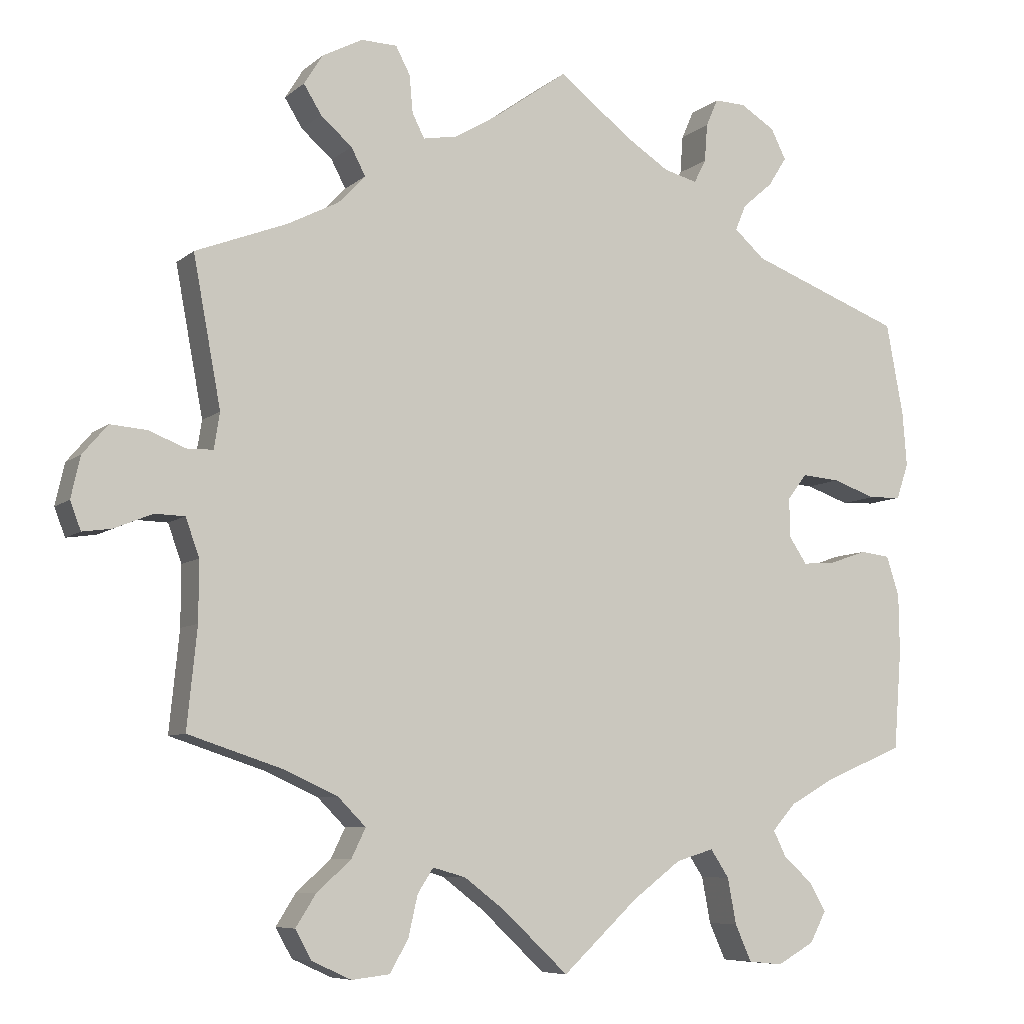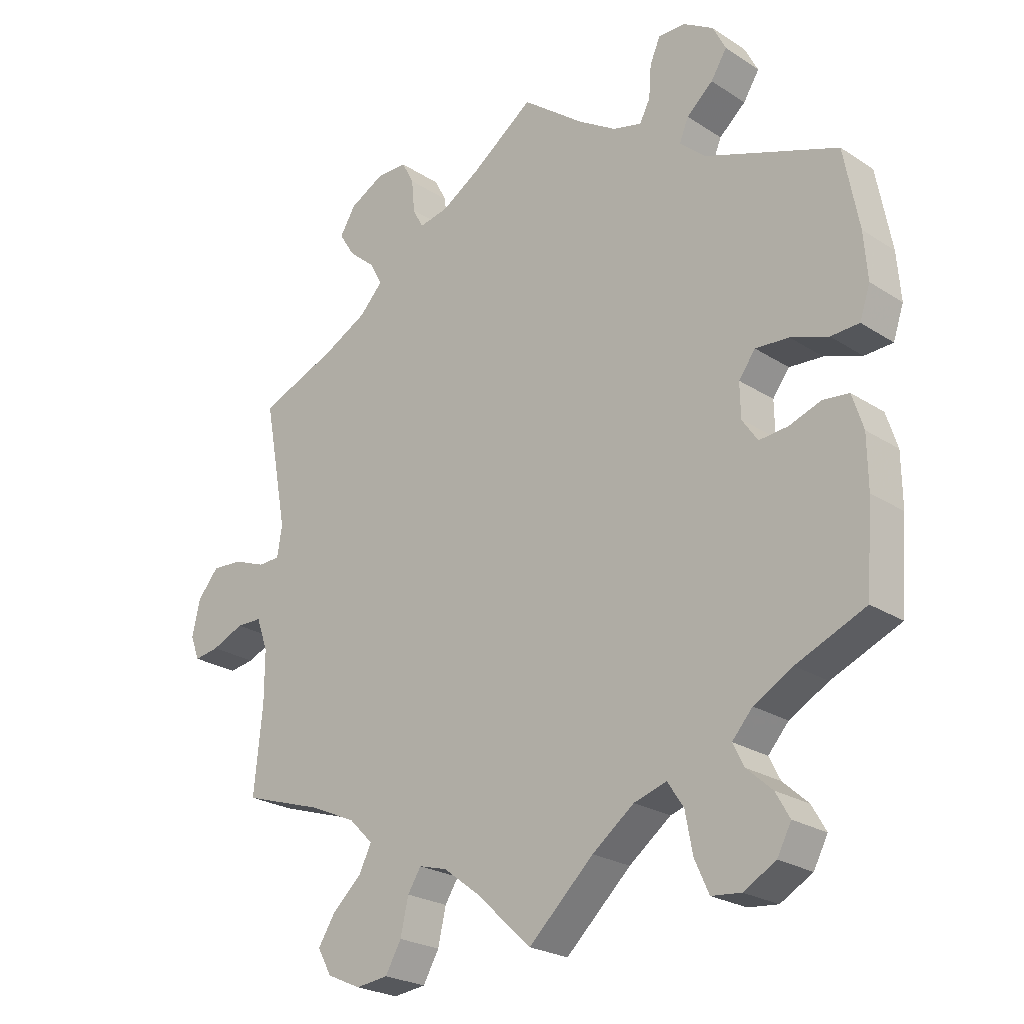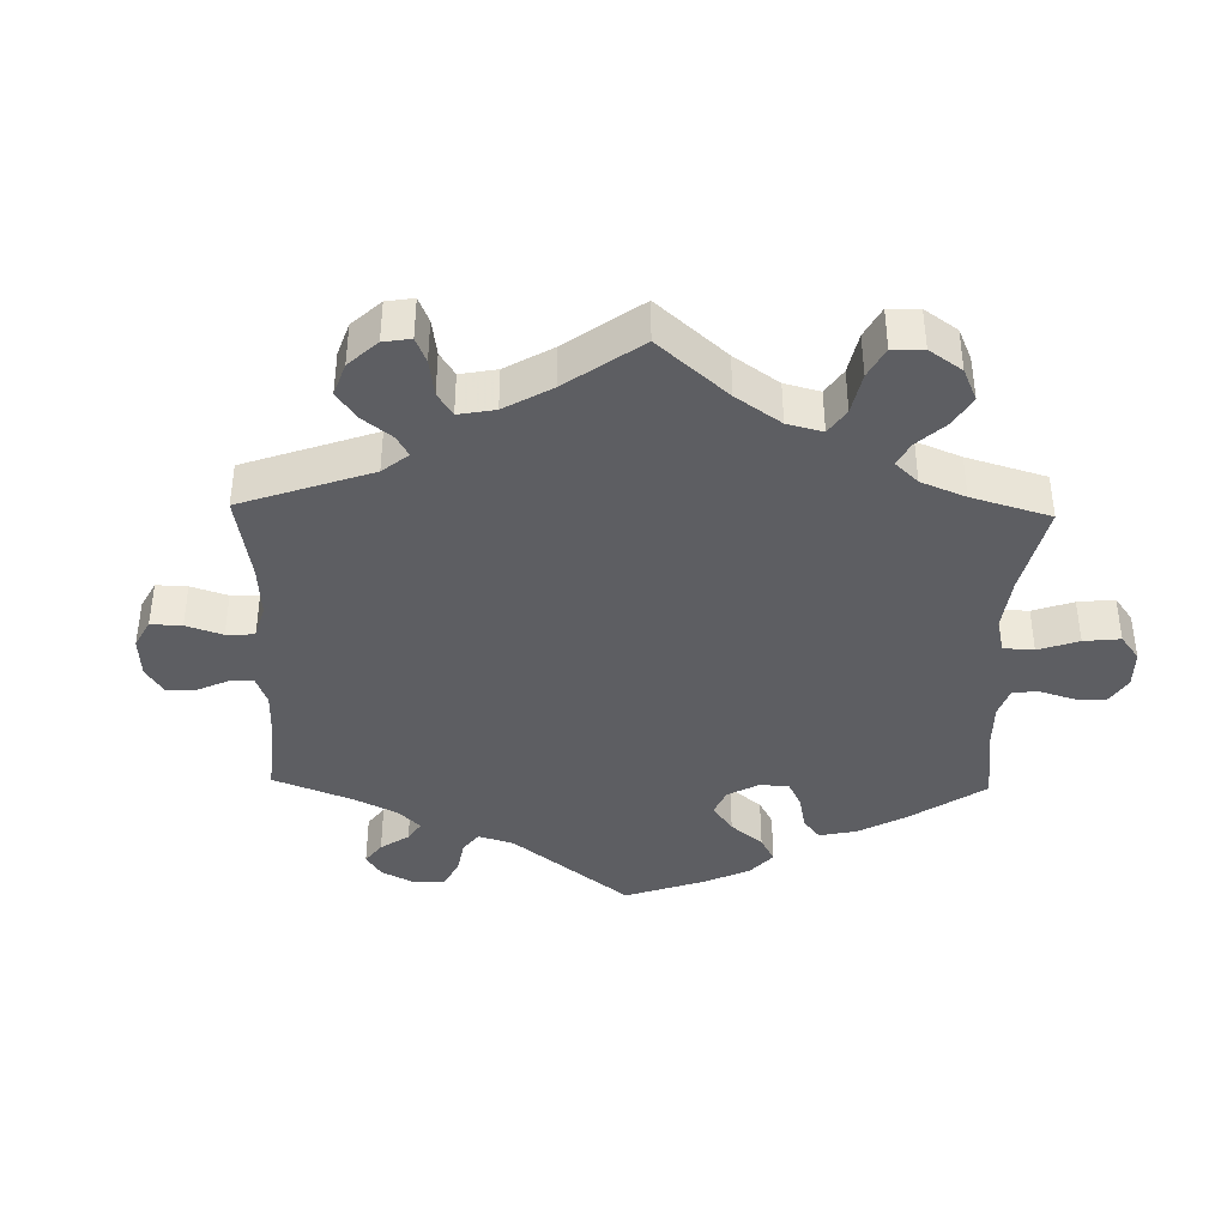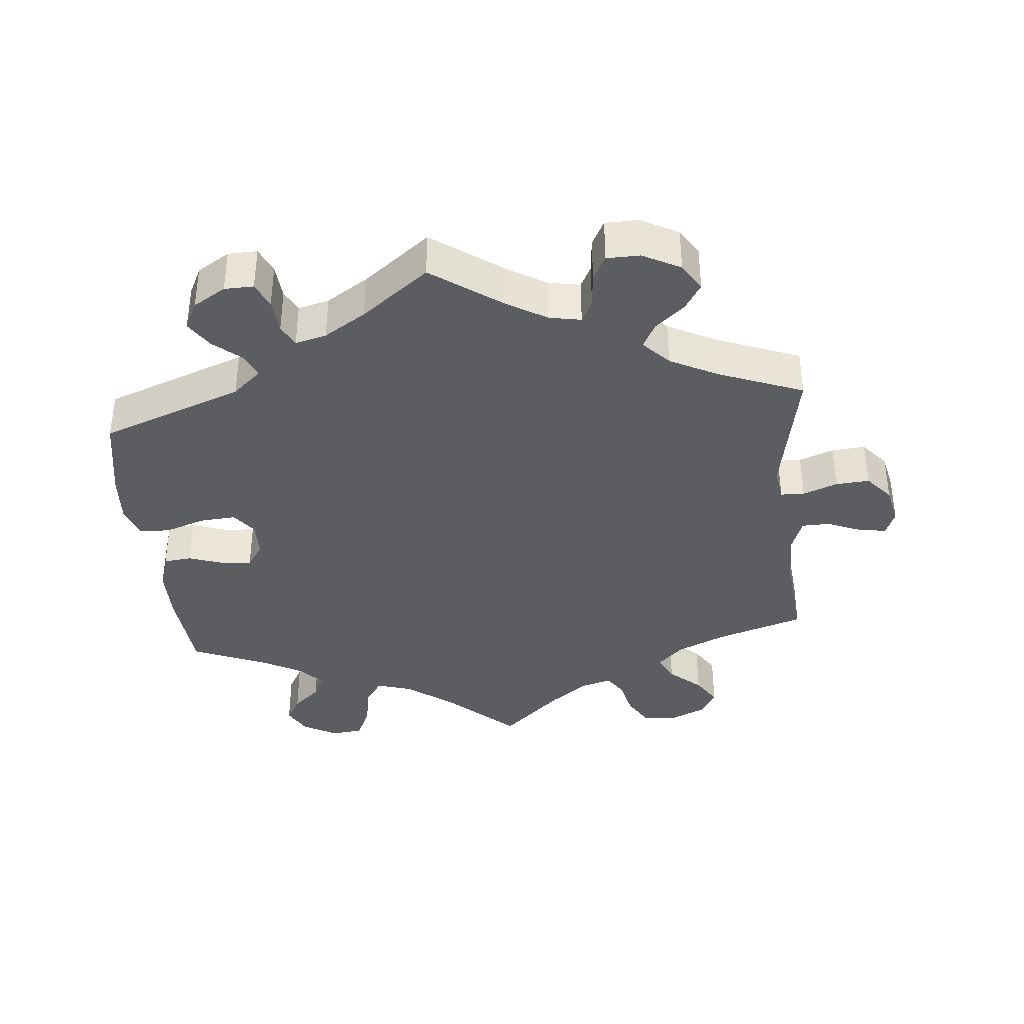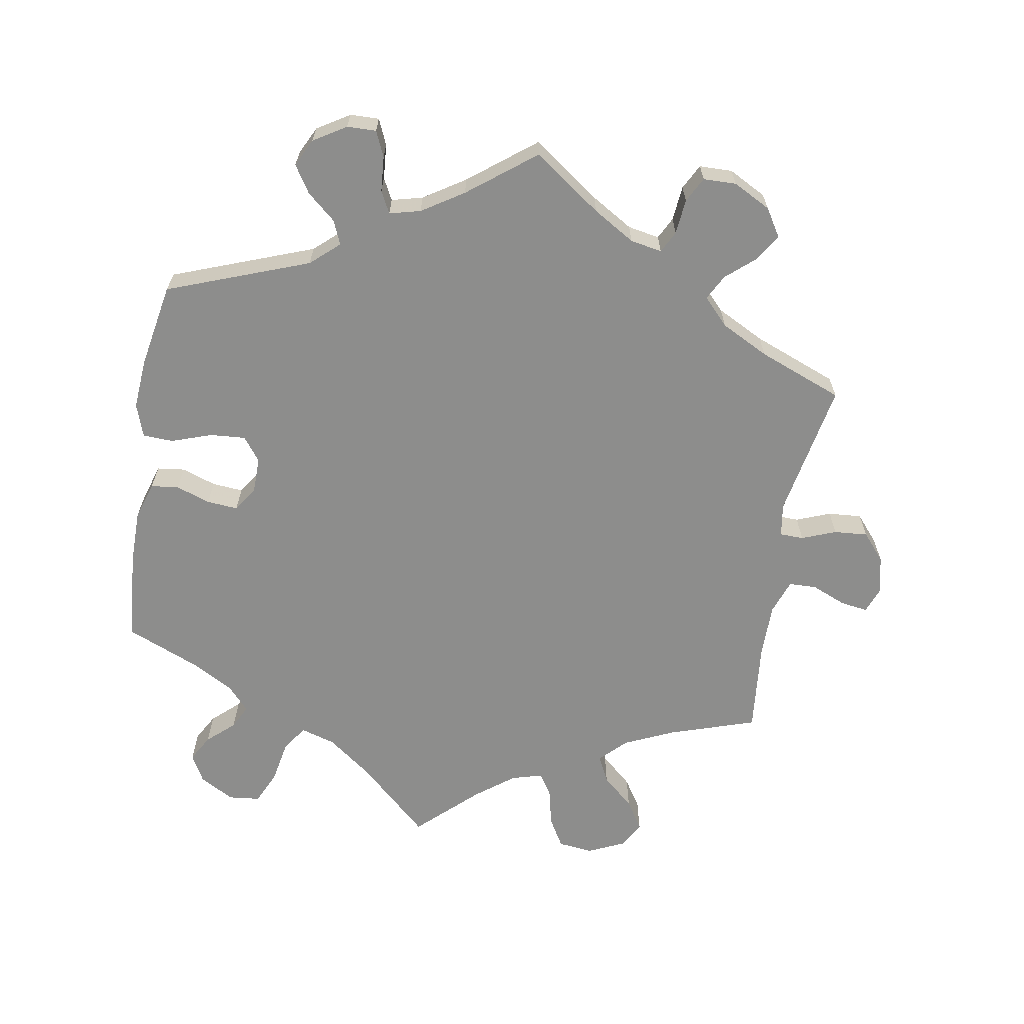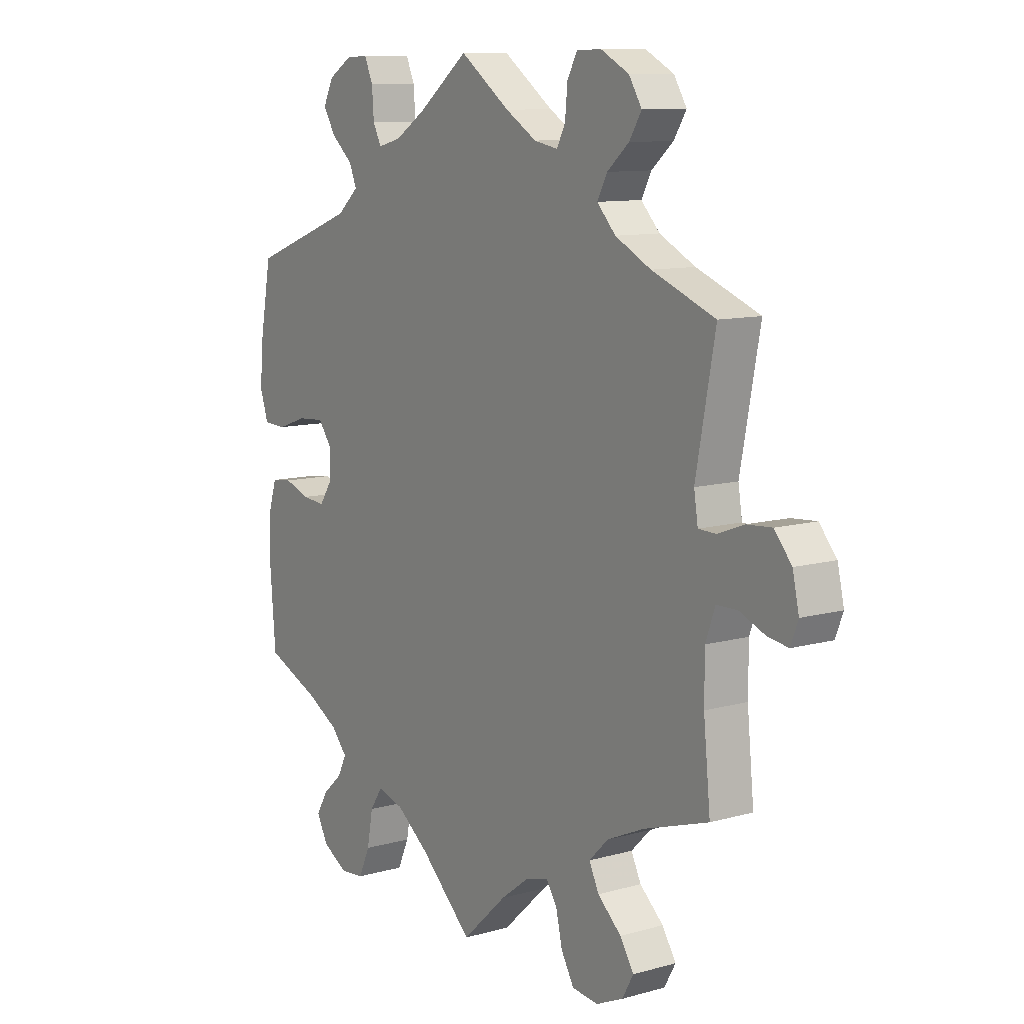
<metadata>
{"format":"obj","ext":"obj","renderer":"f3d","projection":"perspective","resolution":1024,"background":"white","views":[{"elev":-7.5,"azim":153.8,"up":"+Z"},{"elev":-24.1,"azim":-136.8,"up":"+Z"},{"elev":-38.8,"azim":118.8,"up":"+Y"},{"elev":-37.2,"azim":5.5,"up":"+Y"},{"elev":-64.4,"azim":-9.6,"up":"+Y"},{"elev":10.5,"azim":55.0,"up":"+Z"}]}
</metadata>
<code>
v 0.165 0.07 0.509
v 0.319 0.07 0.475
v -0.347 0.07 -0.465
v 0.217 0.07 -0.512
v 0.537 0.07 -0.31
v 0.363 0.07 0.513
v 0.309 0.07 -0.62
v -0.322 0.07 0.39
v 0.409 0.07 0.36
v -0.411 0.07 -0.542
v -0.227 0.07 -0.455
v 0.255 0.07 0.624
v -0.389 0.07 0.078
v -0.228 0.07 0.523
v -0.265 0.07 -0.558
v -0.294 0.07 0.464
v -0.548 0.07 -0.172
v -0.253 0.07 -0.494
v -0.547 0.07 -0.089
v -0.232 0.07 0.576
v 0.337 0.07 0.397
v -0.363 0.07 0.542
v -0.288 0.07 -0.609
v 0 0.07 0.62
v -0.561 0.07 0.181
v -0.362 0.07 0.042
v -0.529 0.07 -0.033
v -0.336 0.07 -0.614
v -0.106 0.07 -0.522
v -0.293 0.07 0.614
v 0.523 0.07 -0.171
v 0.498 0.07 0.103
v -0.362 0.07 -0.392
v 0.359 0.07 -0.51
v -0.388 0.07 -0.585
v 0.387 0.07 -0.554
v 0.523 0.07 -0.088
v 0.305 0.07 0.625
v 0.195 0.07 -0.478
v -0.55 0.07 0.055
v 0.637 0.07 -0.056
v -0.101 0.07 0.542
v -0.329 0.07 -0.429
v -0.537 0.07 -0.31
v -0.425 0.07 -0.357
v 0.362 0.07 0.595
v -0.537 0.07 0.31
v 0.235 0.07 0.586
v 0.405 0.07 -0.353
v 0.23 0.07 0.533
v 0.542 0.07 0.052
v 0.091 0.07 -0.535
v -0.504 0.07 0.053
v 0.364 0.07 -0.595
v 0.537 0.07 0.31
v 0.645 0.07 0.076
v 0.299 0.07 0.437
v 0.23 0.07 -0.569
v 0.693 0.07 -0.023
v 0.542 0.07 -0.035
v -0.249 0.07 0.615
v 0.584 0.07 -0.034
v 0.102 0.07 0.547
v -0.443 0.07 0.074
v -0.567 0.07 0.105
v 0.388 0.07 0.553
v -0.337 0.07 0.501
v 0 0.07 -0.62
v 0.213 0.07 0.5
v 0.149 0.07 -0.491
v -0.388 0.07 -0.05
v 0.506 0.07 0.053
v 0.594 0.07 0.072
v -0.435 0.07 -0.046
v -0.487 0.07 -0.028
v -0.174 0.07 -0.471
v -0.164 0.07 0.502
v 0.33 0.07 -0.387
v -0.211 0.07 0.49
v -0.363 0.07 -0.013
v 0.311 0.07 -0.467
v -0.342 0.07 0.584
v 0.68 0.07 0.035
v -0.279 0.07 0.428
v 0.256 0.07 -0.614
v 0.678 0.07 -0.062
v -0.388 0.07 -0.502
v 0.291 0.07 -0.426
v 0.165 -0 0.509
v 0.319 -0 0.475
v -0.347 -0 -0.465
v 0.217 -0 -0.512
v 0.537 -0 -0.31
v 0.363 -0 0.513
v 0.309 -0 -0.62
v -0.322 -0 0.39
v 0.409 -0 0.36
v -0.411 -0 -0.542
v -0.227 -0 -0.455
v 0.255 -0 0.624
v -0.389 -0 0.078
v -0.228 -0 0.523
v -0.265 -0 -0.558
v -0.294 -0 0.464
v -0.548 -0 -0.172
v -0.253 -0 -0.494
v -0.547 -0 -0.089
v -0.232 -0 0.576
v 0.337 -0 0.397
v -0.363 -0 0.542
v -0.288 -0 -0.609
v 0 -0 0.62
v -0.561 -0 0.181
v -0.362 -0 0.042
v -0.529 -0 -0.033
v -0.336 -0 -0.614
v -0.106 -0 -0.522
v -0.293 -0 0.614
v 0.523 -0 -0.171
v 0.498 -0 0.103
v -0.362 -0 -0.392
v 0.359 -0 -0.51
v -0.388 -0 -0.585
v 0.387 -0 -0.554
v 0.523 -0 -0.088
v 0.305 -0 0.625
v 0.195 -0 -0.478
v -0.55 -0 0.055
v 0.637 -0 -0.056
v -0.101 -0 0.542
v -0.329 -0 -0.429
v -0.537 -0 -0.31
v -0.425 -0 -0.357
v 0.362 -0 0.595
v -0.537 -0 0.31
v 0.235 -0 0.586
v 0.405 -0 -0.353
v 0.23 -0 0.533
v 0.542 -0 0.052
v 0.091 -0 -0.535
v -0.504 -0 0.053
v 0.364 -0 -0.595
v 0.537 -0 0.31
v 0.645 -0 0.076
v 0.299 -0 0.437
v 0.23 -0 -0.569
v 0.693 -0 -0.023
v 0.542 -0 -0.035
v -0.249 -0 0.615
v 0.584 -0 -0.034
v 0.102 -0 0.547
v -0.443 -0 0.074
v -0.567 -0 0.105
v 0.388 -0 0.553
v -0.337 -0 0.501
v 0 -0 -0.62
v 0.213 -0 0.5
v 0.149 -0 -0.491
v -0.388 -0 -0.05
v 0.506 -0 0.053
v 0.594 -0 0.072
v -0.435 -0 -0.046
v -0.487 -0 -0.028
v -0.174 -0 -0.471
v -0.164 -0 0.502
v 0.33 -0 -0.387
v -0.211 -0 0.49
v -0.363 -0 -0.013
v 0.311 -0 -0.467
v -0.342 -0 0.584
v 0.68 -0 0.035
v -0.279 -0 0.428
v 0.256 -0 -0.614
v 0.678 -0 -0.062
v -0.388 -0 -0.502
v 0.291 -0 -0.426
f 42 24 63
f 77 42 63 1
f 79 77 1 69
f 30 61 20 14
f 30 14 79
f 82 30 79
f 16 67 22 82
f 84 16 82 79
f 65 25 47 8
f 65 8 84
f 64 53 40 65
f 13 64 65 84
f 26 13 84 79
f 19 27 75 74
f 19 74 71
f 45 44 17 19
f 33 45 19 71
f 43 33 71 80
f 35 10 87 3
f 35 3 43
f 28 35 43
f 18 15 23 28
f 11 18 28 43
f 52 68 29
f 70 52 29 76
f 39 70 76 11
f 7 85 58 4
f 7 4 39
f 54 7 39
f 81 34 36 54
f 88 81 54 39
f 78 88 39 11
f 31 5 49
f 37 31 49 78
f 60 37 78 11
f 59 86 41 62
f 59 62 60
f 83 59 60
f 51 73 56 83
f 72 51 83 60
f 9 55 32
f 21 9 32 72
f 57 21 72 60
f 46 66 6 2
f 46 2 57
f 38 46 57
f 50 48 12 38
f 69 50 38 57
f 43 80 26 79
f 60 11 43 79
f 69 57 60 79
f 151 112 130
f 89 151 130 165
f 157 89 165 167
f 102 108 149 118
f 167 102 118
f 167 118 170
f 170 110 155 104
f 167 170 104 172
f 96 135 113 153
f 172 96 153
f 153 128 141 152
f 172 153 152 101
f 167 172 101 114
f 162 163 115 107
f 159 162 107
f 107 105 132 133
f 159 107 133 121
f 168 159 121 131
f 91 175 98 123
f 131 91 123
f 131 123 116
f 116 111 103 106
f 131 116 106 99
f 117 156 140
f 164 117 140 158
f 99 164 158 127
f 92 146 173 95
f 127 92 95
f 127 95 142
f 142 124 122 169
f 127 142 169 176
f 99 127 176 166
f 137 93 119
f 166 137 119 125
f 99 166 125 148
f 150 129 174 147
f 148 150 147
f 148 147 171
f 171 144 161 139
f 148 171 139 160
f 120 143 97
f 160 120 97 109
f 148 160 109 145
f 90 94 154 134
f 145 90 134
f 145 134 126
f 126 100 136 138
f 145 126 138 157
f 167 114 168 131
f 167 131 99 148
f 167 148 145 157
f 63 151 89 1
f 1 89 157 69
f 69 157 138 50
f 50 138 136 48
f 48 136 100 12
f 12 100 126 38
f 38 126 134 46
f 46 134 154 66
f 66 154 94 6
f 6 94 90 2
f 2 90 145 57
f 57 145 109 21
f 21 109 97 9
f 9 97 143 55
f 55 143 120 32
f 32 120 160 72
f 72 160 139 51
f 51 139 161 73
f 73 161 144 56
f 56 144 171 83
f 83 171 147 59
f 59 147 174 86
f 86 174 129 41
f 41 129 150 62
f 62 150 148 60
f 60 148 125 37
f 37 125 119 31
f 31 119 93 5
f 5 93 137 49
f 49 137 166 78
f 78 166 176 88
f 88 176 169 81
f 81 169 122 34
f 34 122 124 36
f 36 124 142 54
f 54 142 95 7
f 7 95 173 85
f 85 173 146 58
f 58 146 92 4
f 4 92 127 39
f 39 127 158 70
f 70 158 140 52
f 52 140 156 68
f 68 156 117 29
f 29 117 164 76
f 76 164 99 11
f 11 99 106 18
f 18 106 103 15
f 15 103 111 23
f 23 111 116 28
f 28 116 123 35
f 35 123 98 10
f 10 98 175 87
f 87 175 91 3
f 3 91 131 43
f 43 131 121 33
f 33 121 133 45
f 45 133 132 44
f 44 132 105 17
f 17 105 107 19
f 19 107 115 27
f 27 115 163 75
f 75 163 162 74
f 74 162 159 71
f 71 159 168 80
f 80 168 114 26
f 26 114 101 13
f 13 101 152 64
f 64 152 141 53
f 53 141 128 40
f 40 128 153 65
f 65 153 113 25
f 25 113 135 47
f 47 135 96 8
f 8 96 172 84
f 84 172 104 16
f 16 104 155 67
f 67 155 110 22
f 22 110 170 82
f 82 170 118 30
f 30 118 149 61
f 61 149 108 20
f 20 108 102 14
f 14 102 167 79
f 79 167 165 77
f 77 165 130 42
f 42 130 112 24
f 24 112 151 63

</code>
